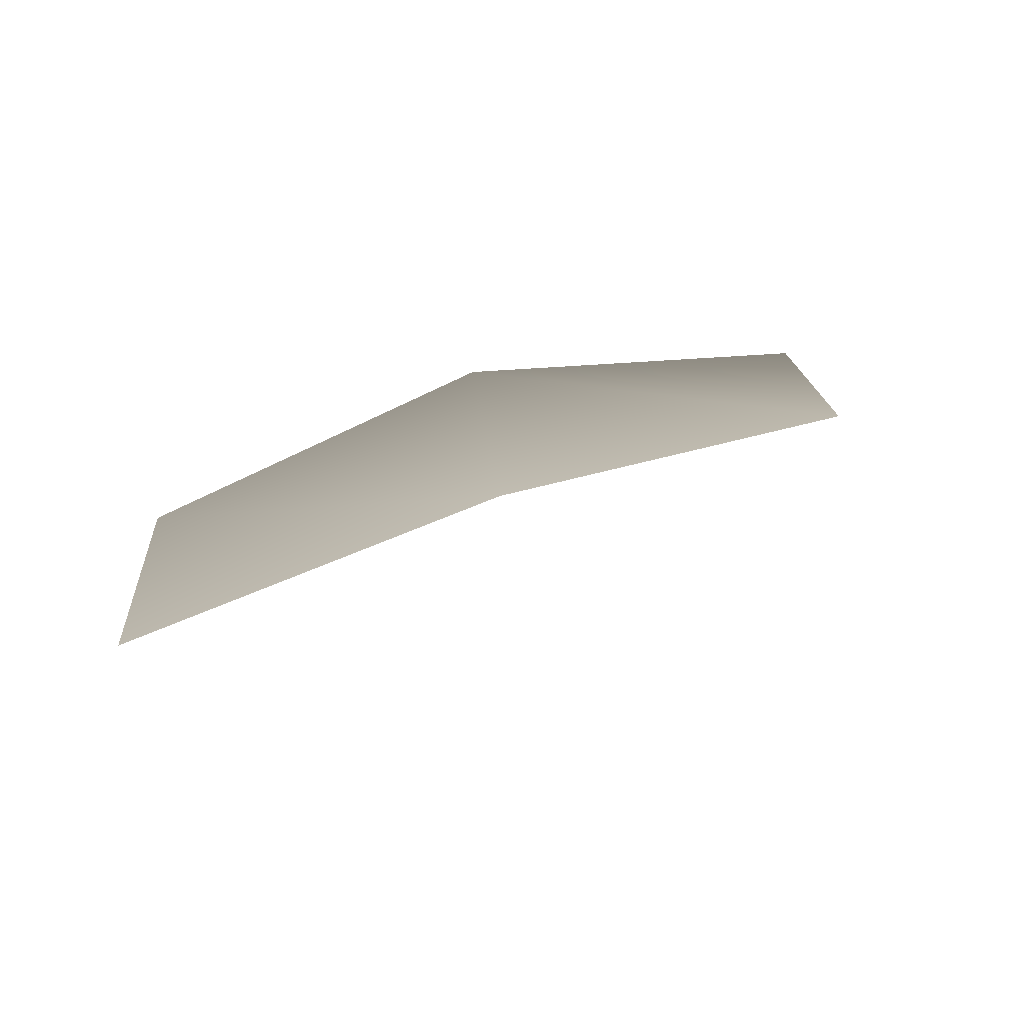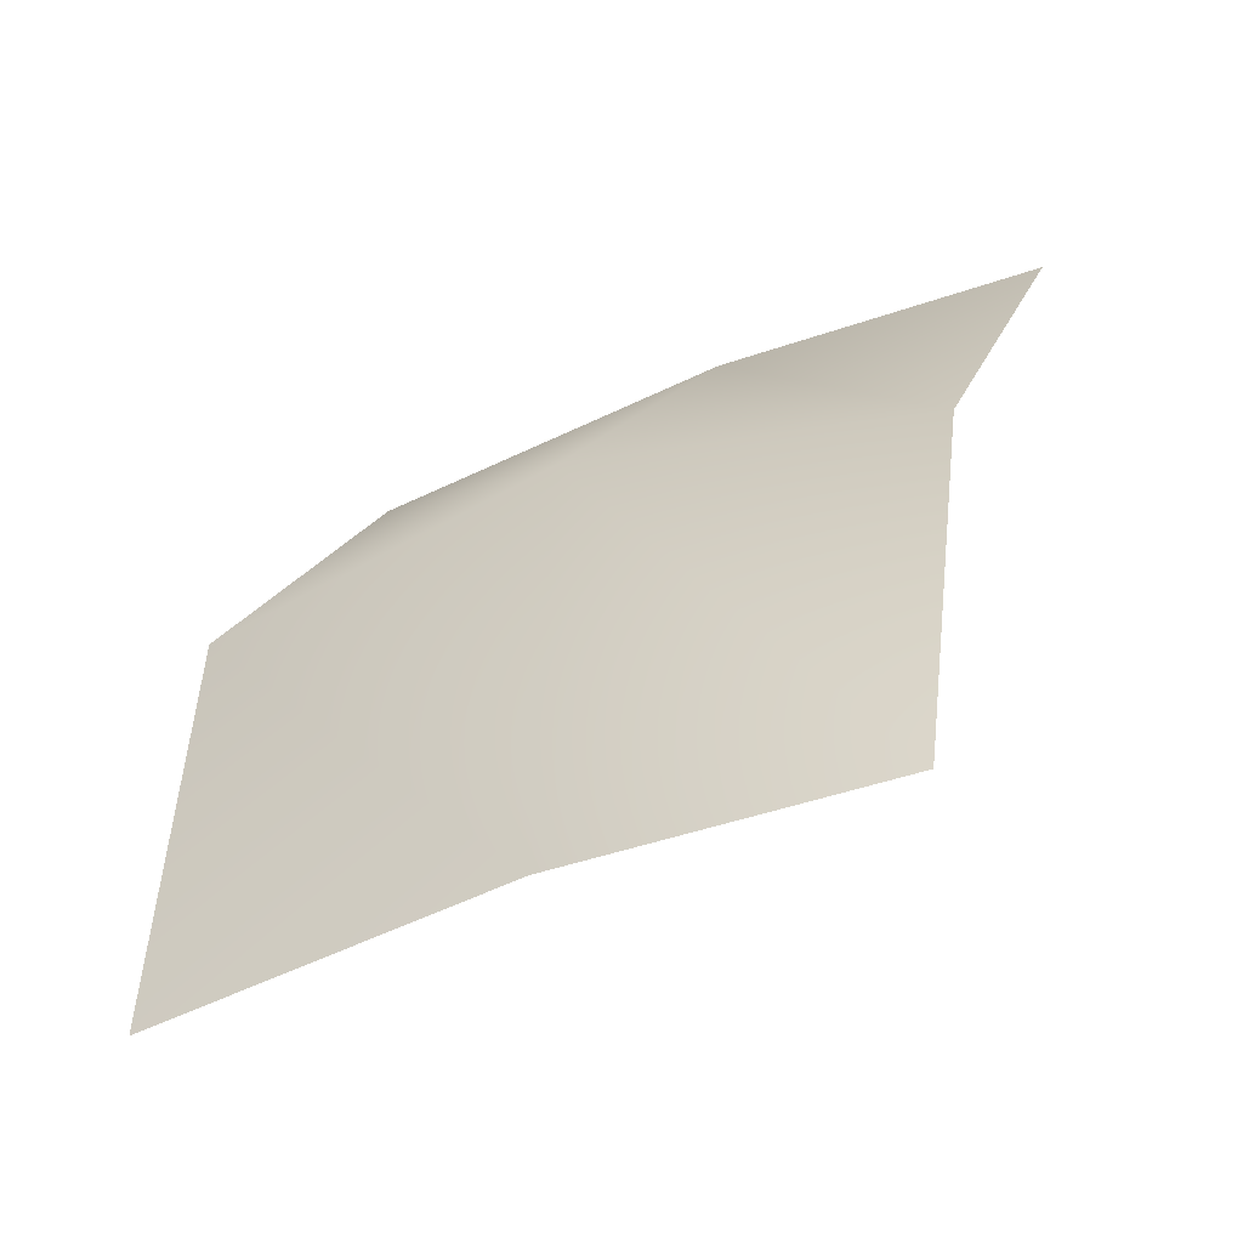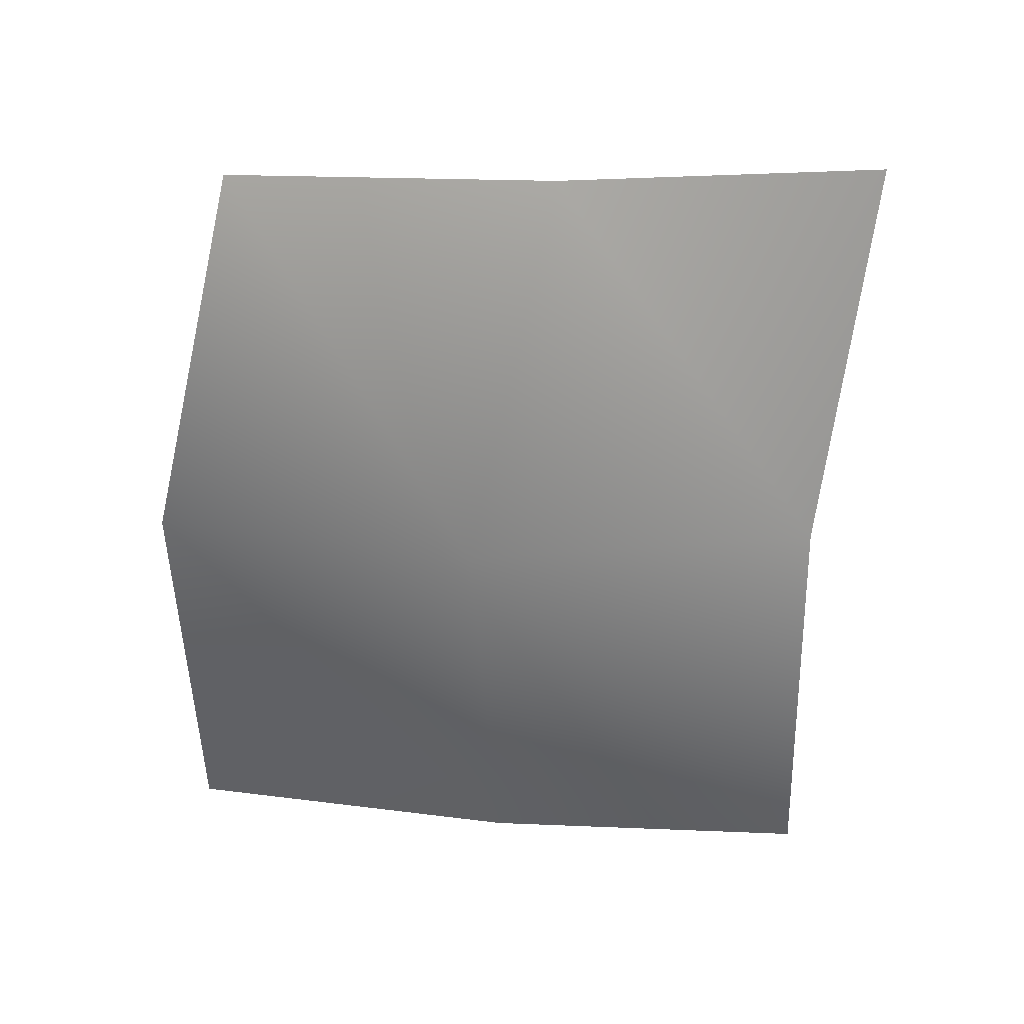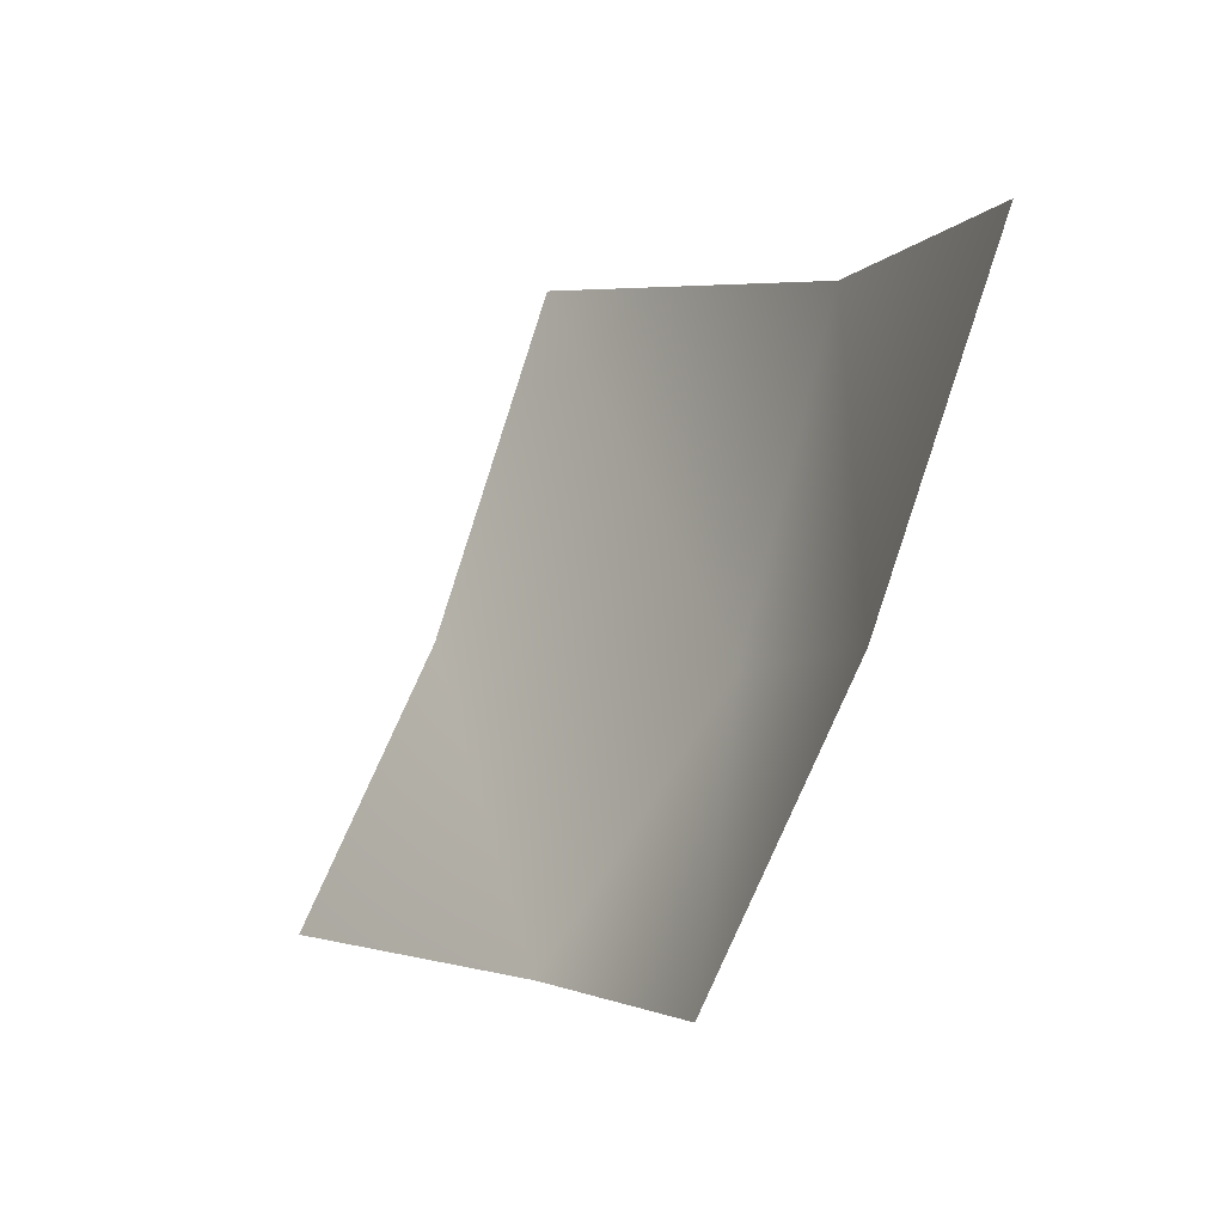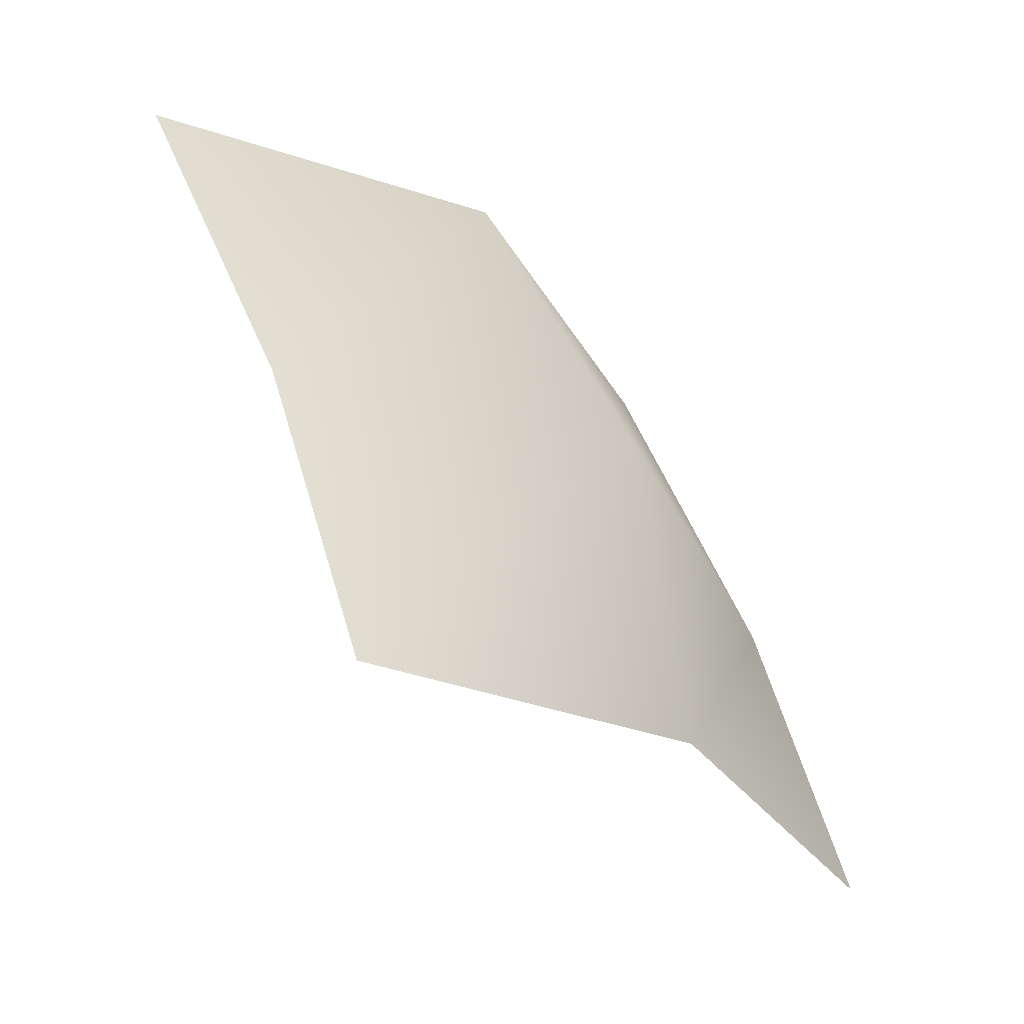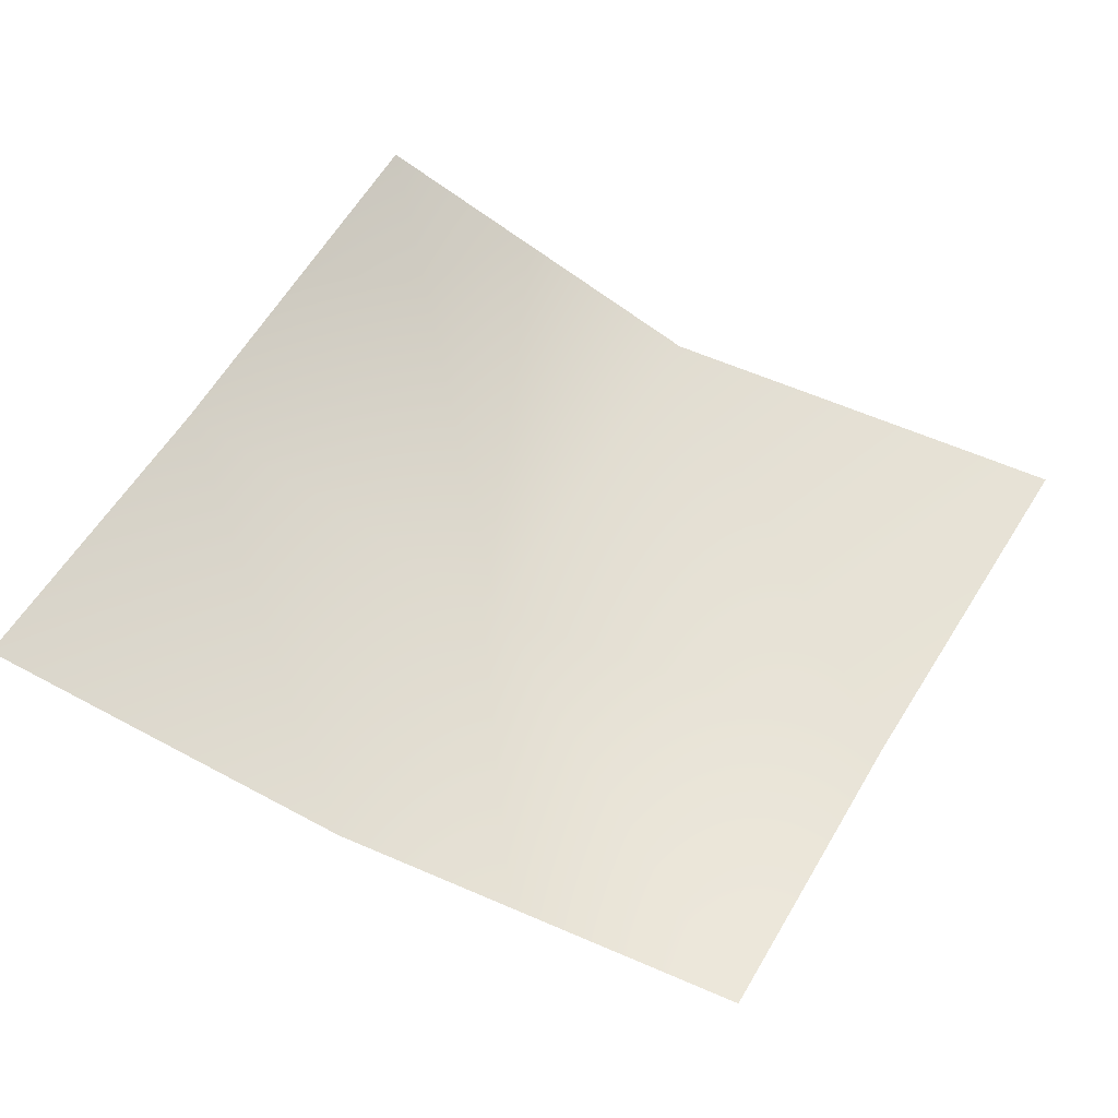
<metadata>
{"format":"obj","ext":"obj","renderer":"f3d","projection":"perspective","resolution":1024,"background":"white","views":[{"elev":-36.9,"azim":123.9,"up":"+Y"},{"elev":-3.5,"azim":135.1,"up":"+Y"},{"elev":77.9,"azim":124.5,"up":"+Y"},{"elev":-25.9,"azim":14.5,"up":"+Z"},{"elev":-60.3,"azim":93.5,"up":"+Z"},{"elev":-19.1,"azim":-58.1,"up":"+Z"}]}
</metadata>
<code>
v 140 -114 -87
v 54 -71 -230
v 46 69 -4
v -62 91 -148
v 46 69 -4
v 54 -71 -230
v 46 69 -4
v -62 91 -148
v -134 140 64
v -220 184 -78
v -134 140 64
v -62 91 -148
v 220 -184 78
v 140 -114 -87
v 116 -9 161
v 46 69 -4
v 116 -9 161
v 140 -114 -87
v 116 -9 161
v 46 69 -4
v -54 71 230
v -134 140 64
v -54 71 230
v 46 69 -4
f 1 2 3
f 4 5 6
f 7 8 9
f 10 11 12
f 13 14 15
f 16 17 18
f 19 20 21
f 22 23 24

</code>
